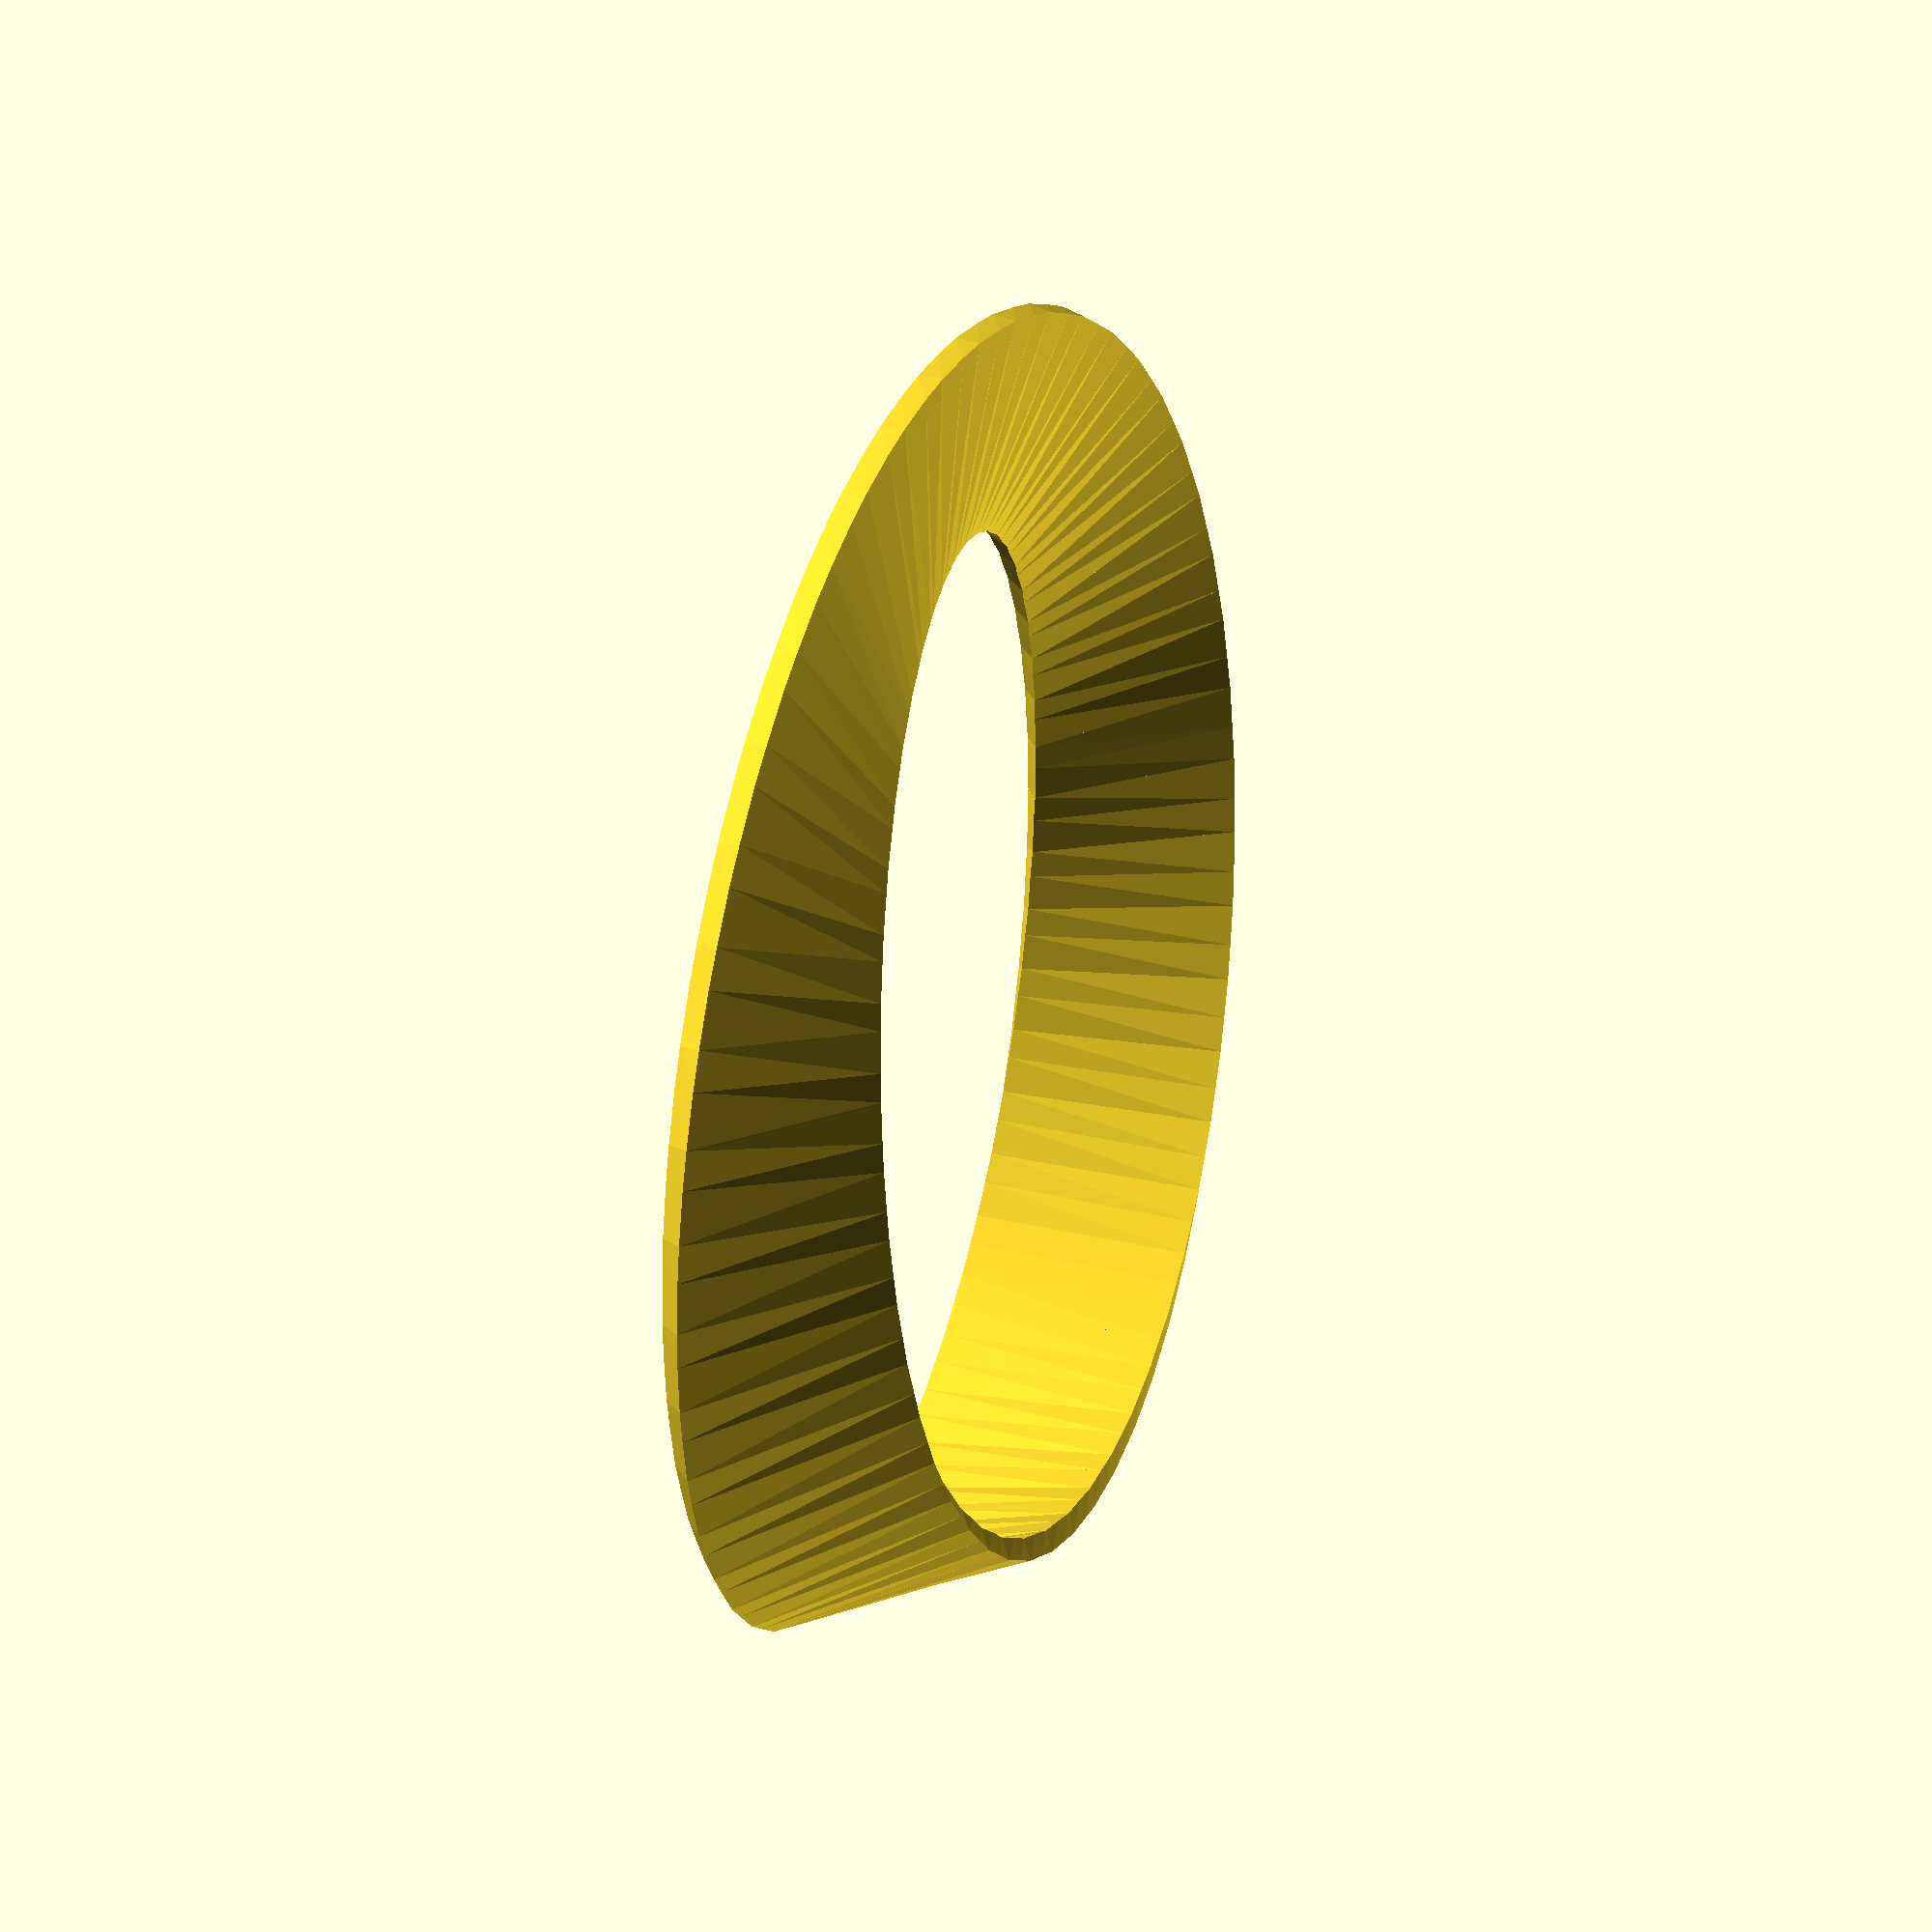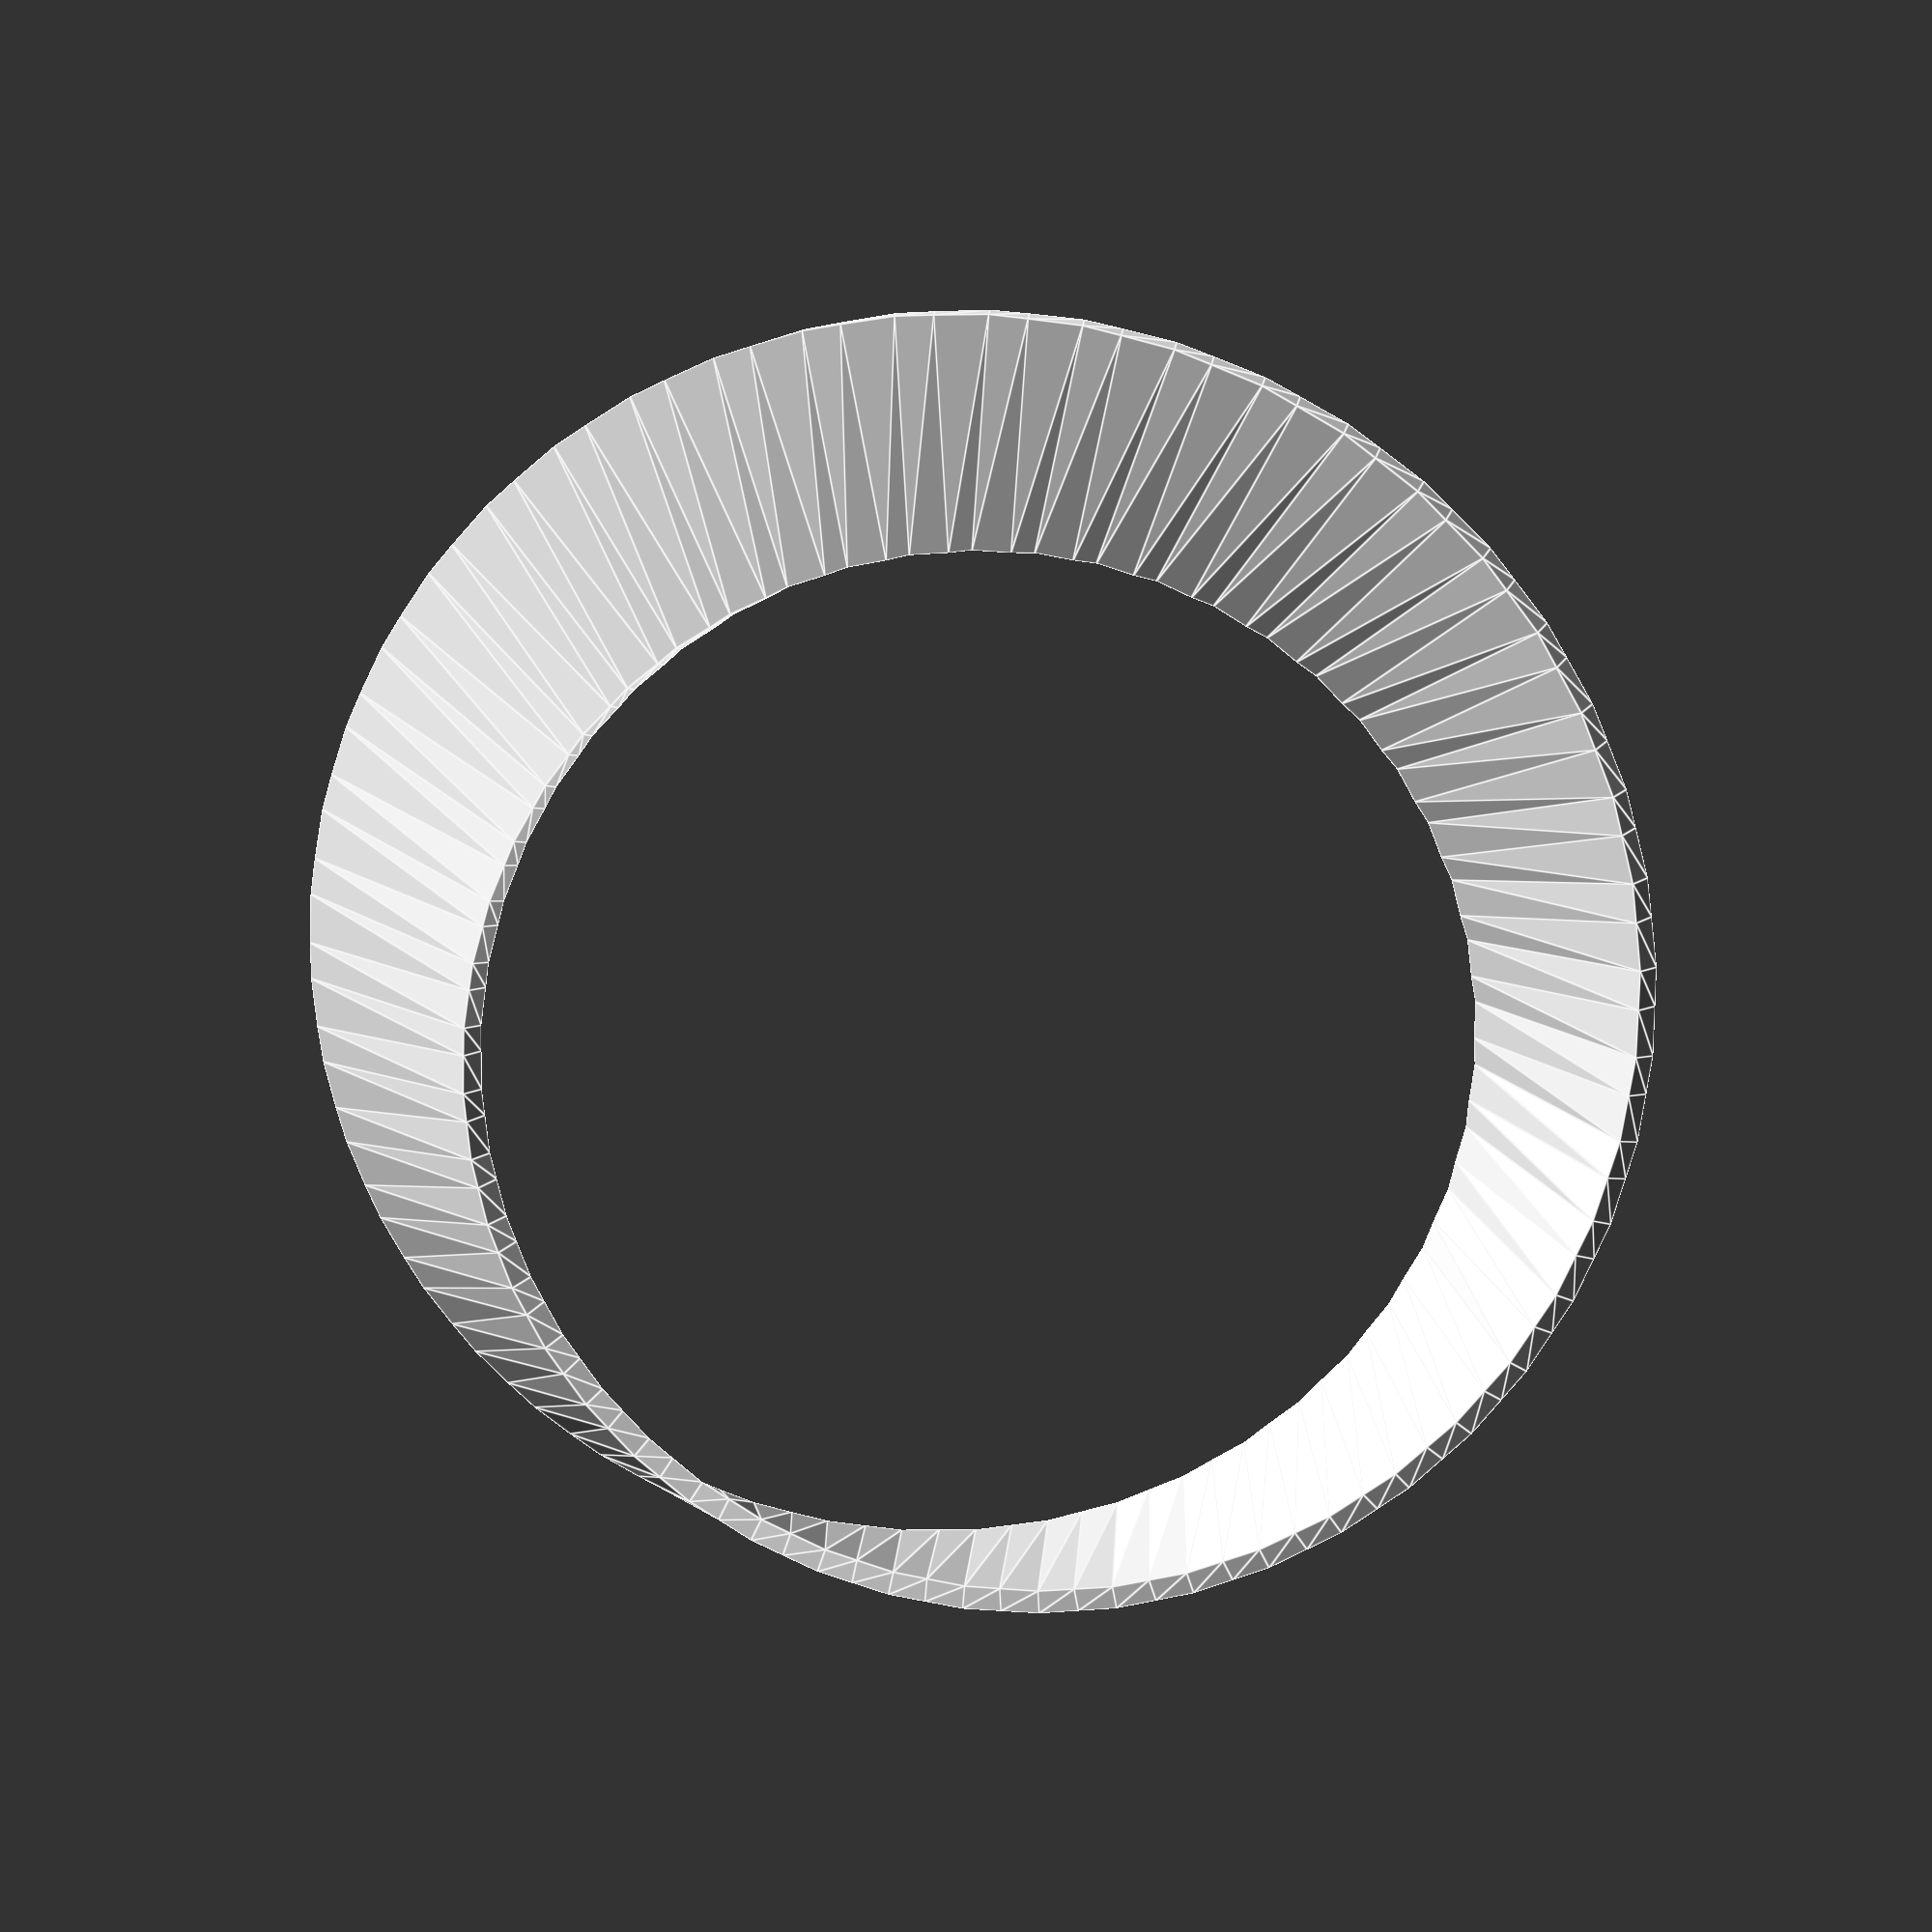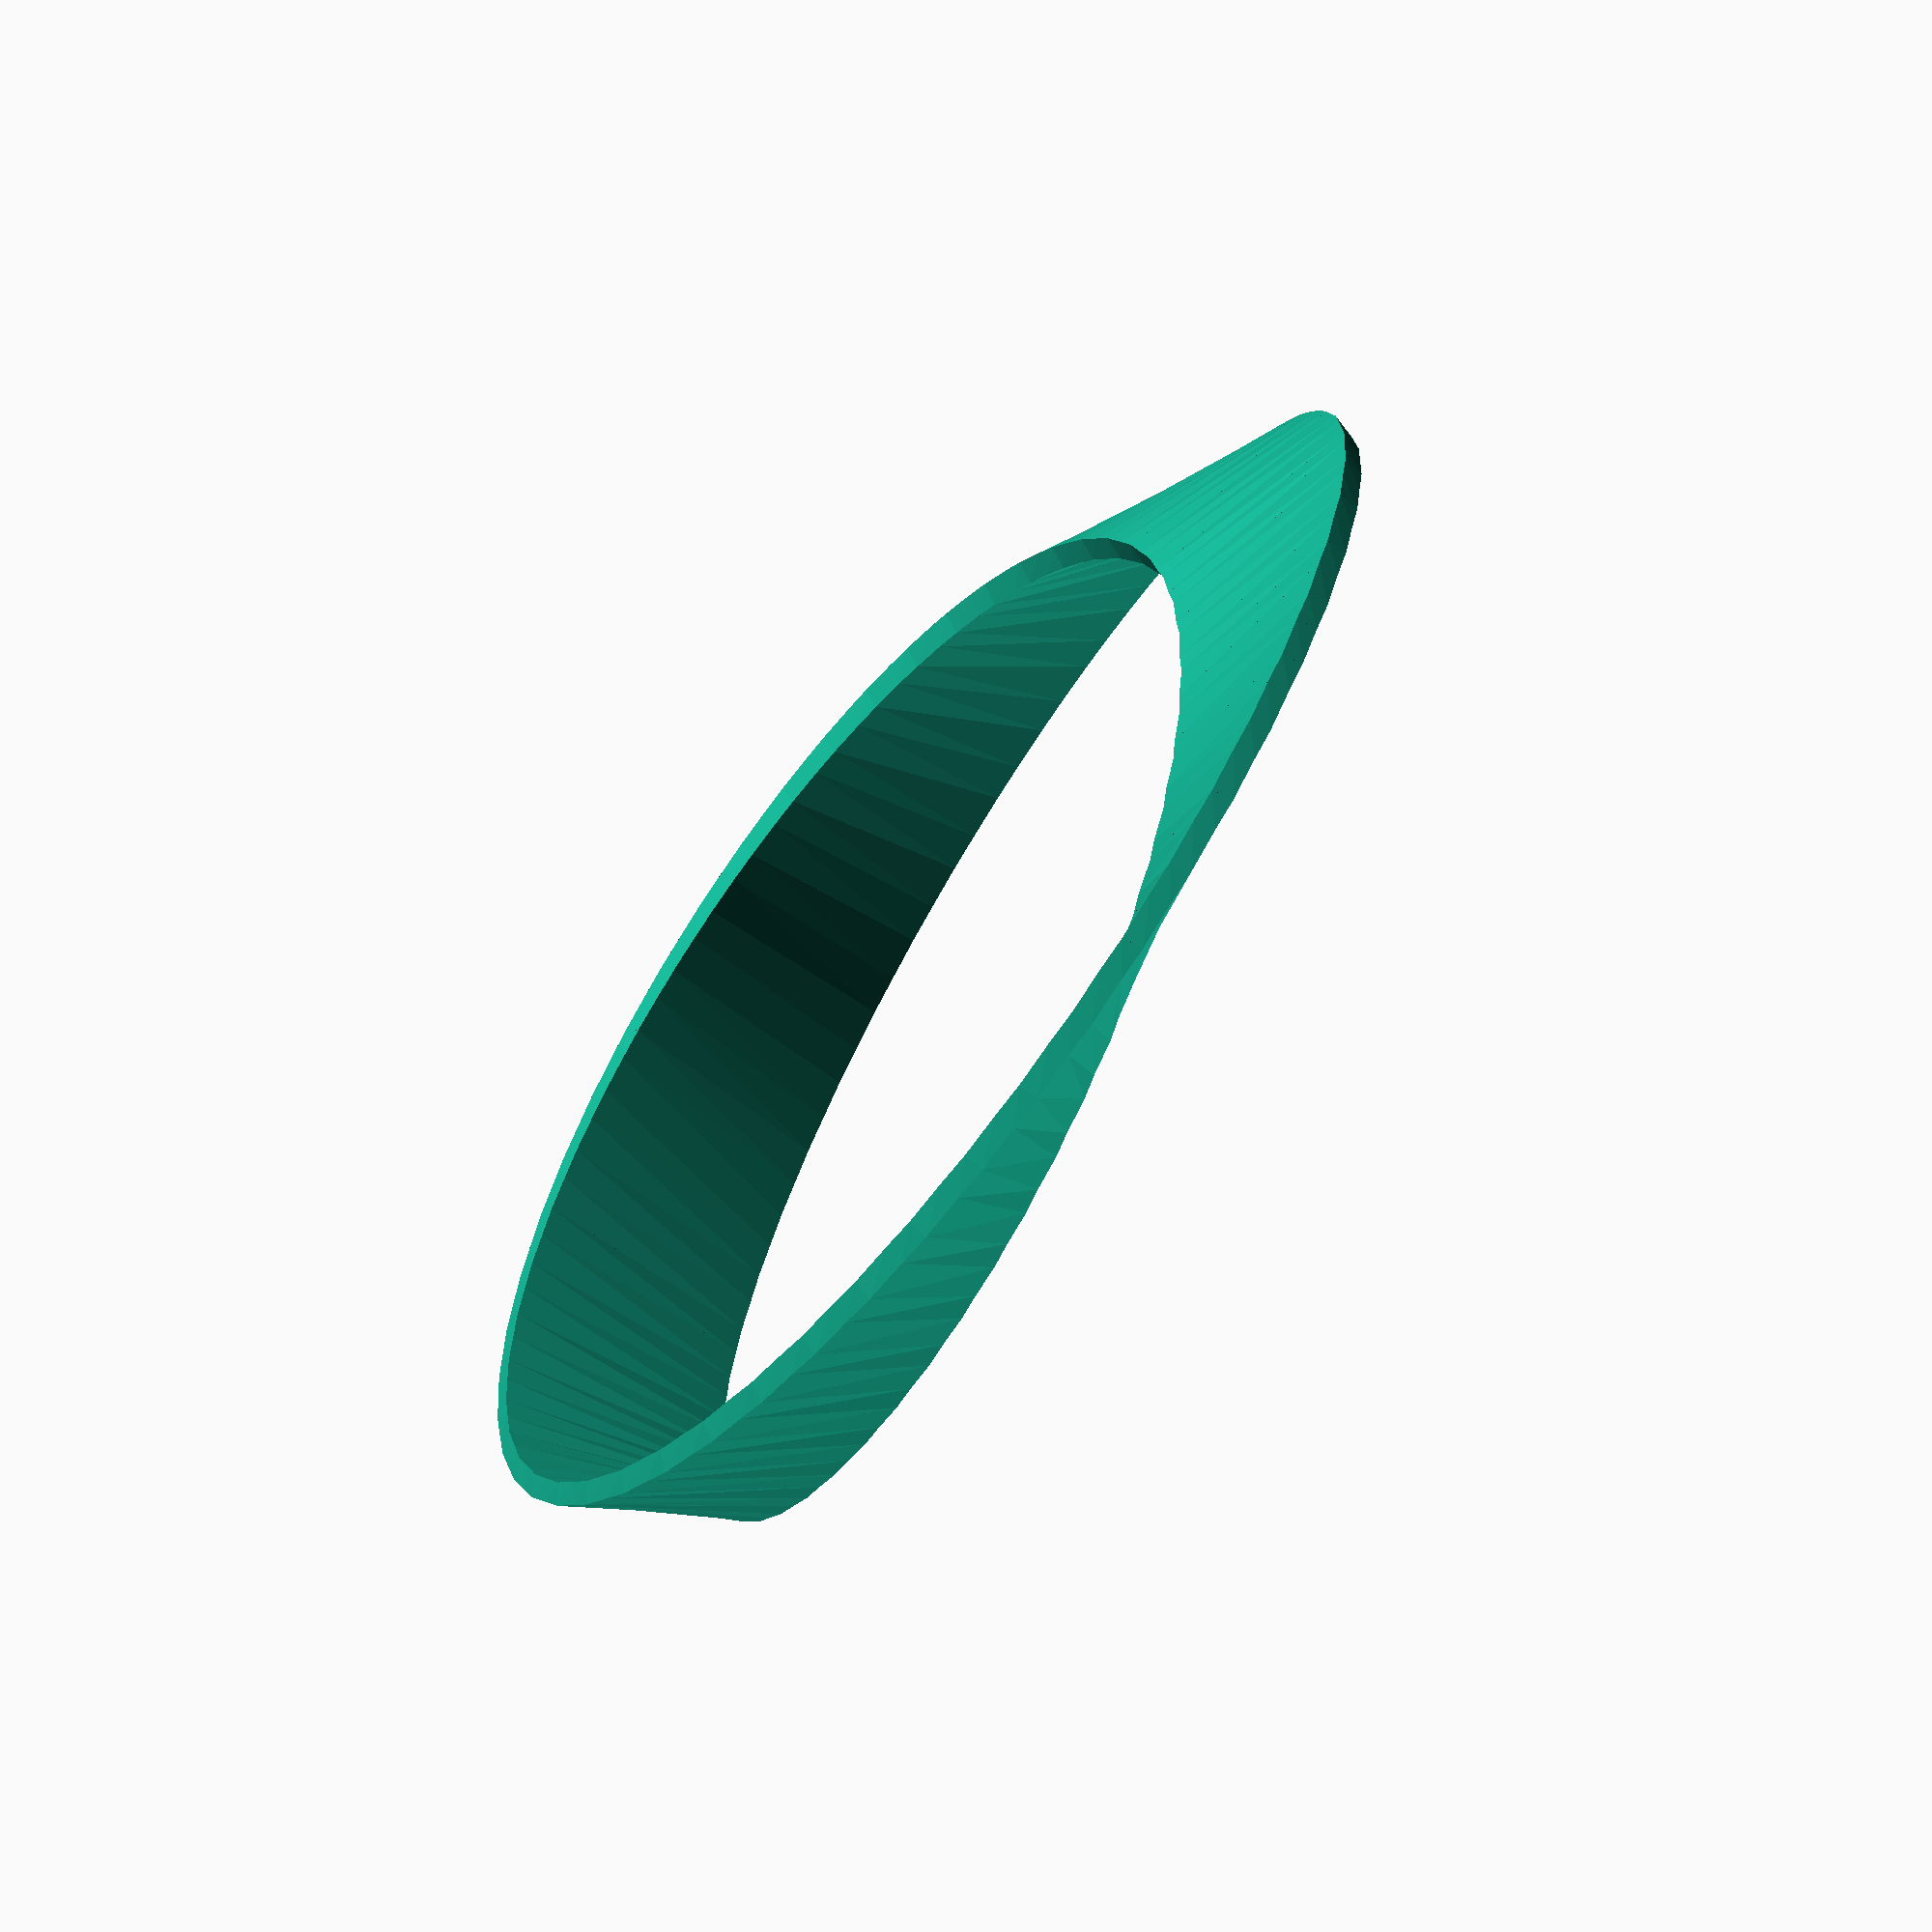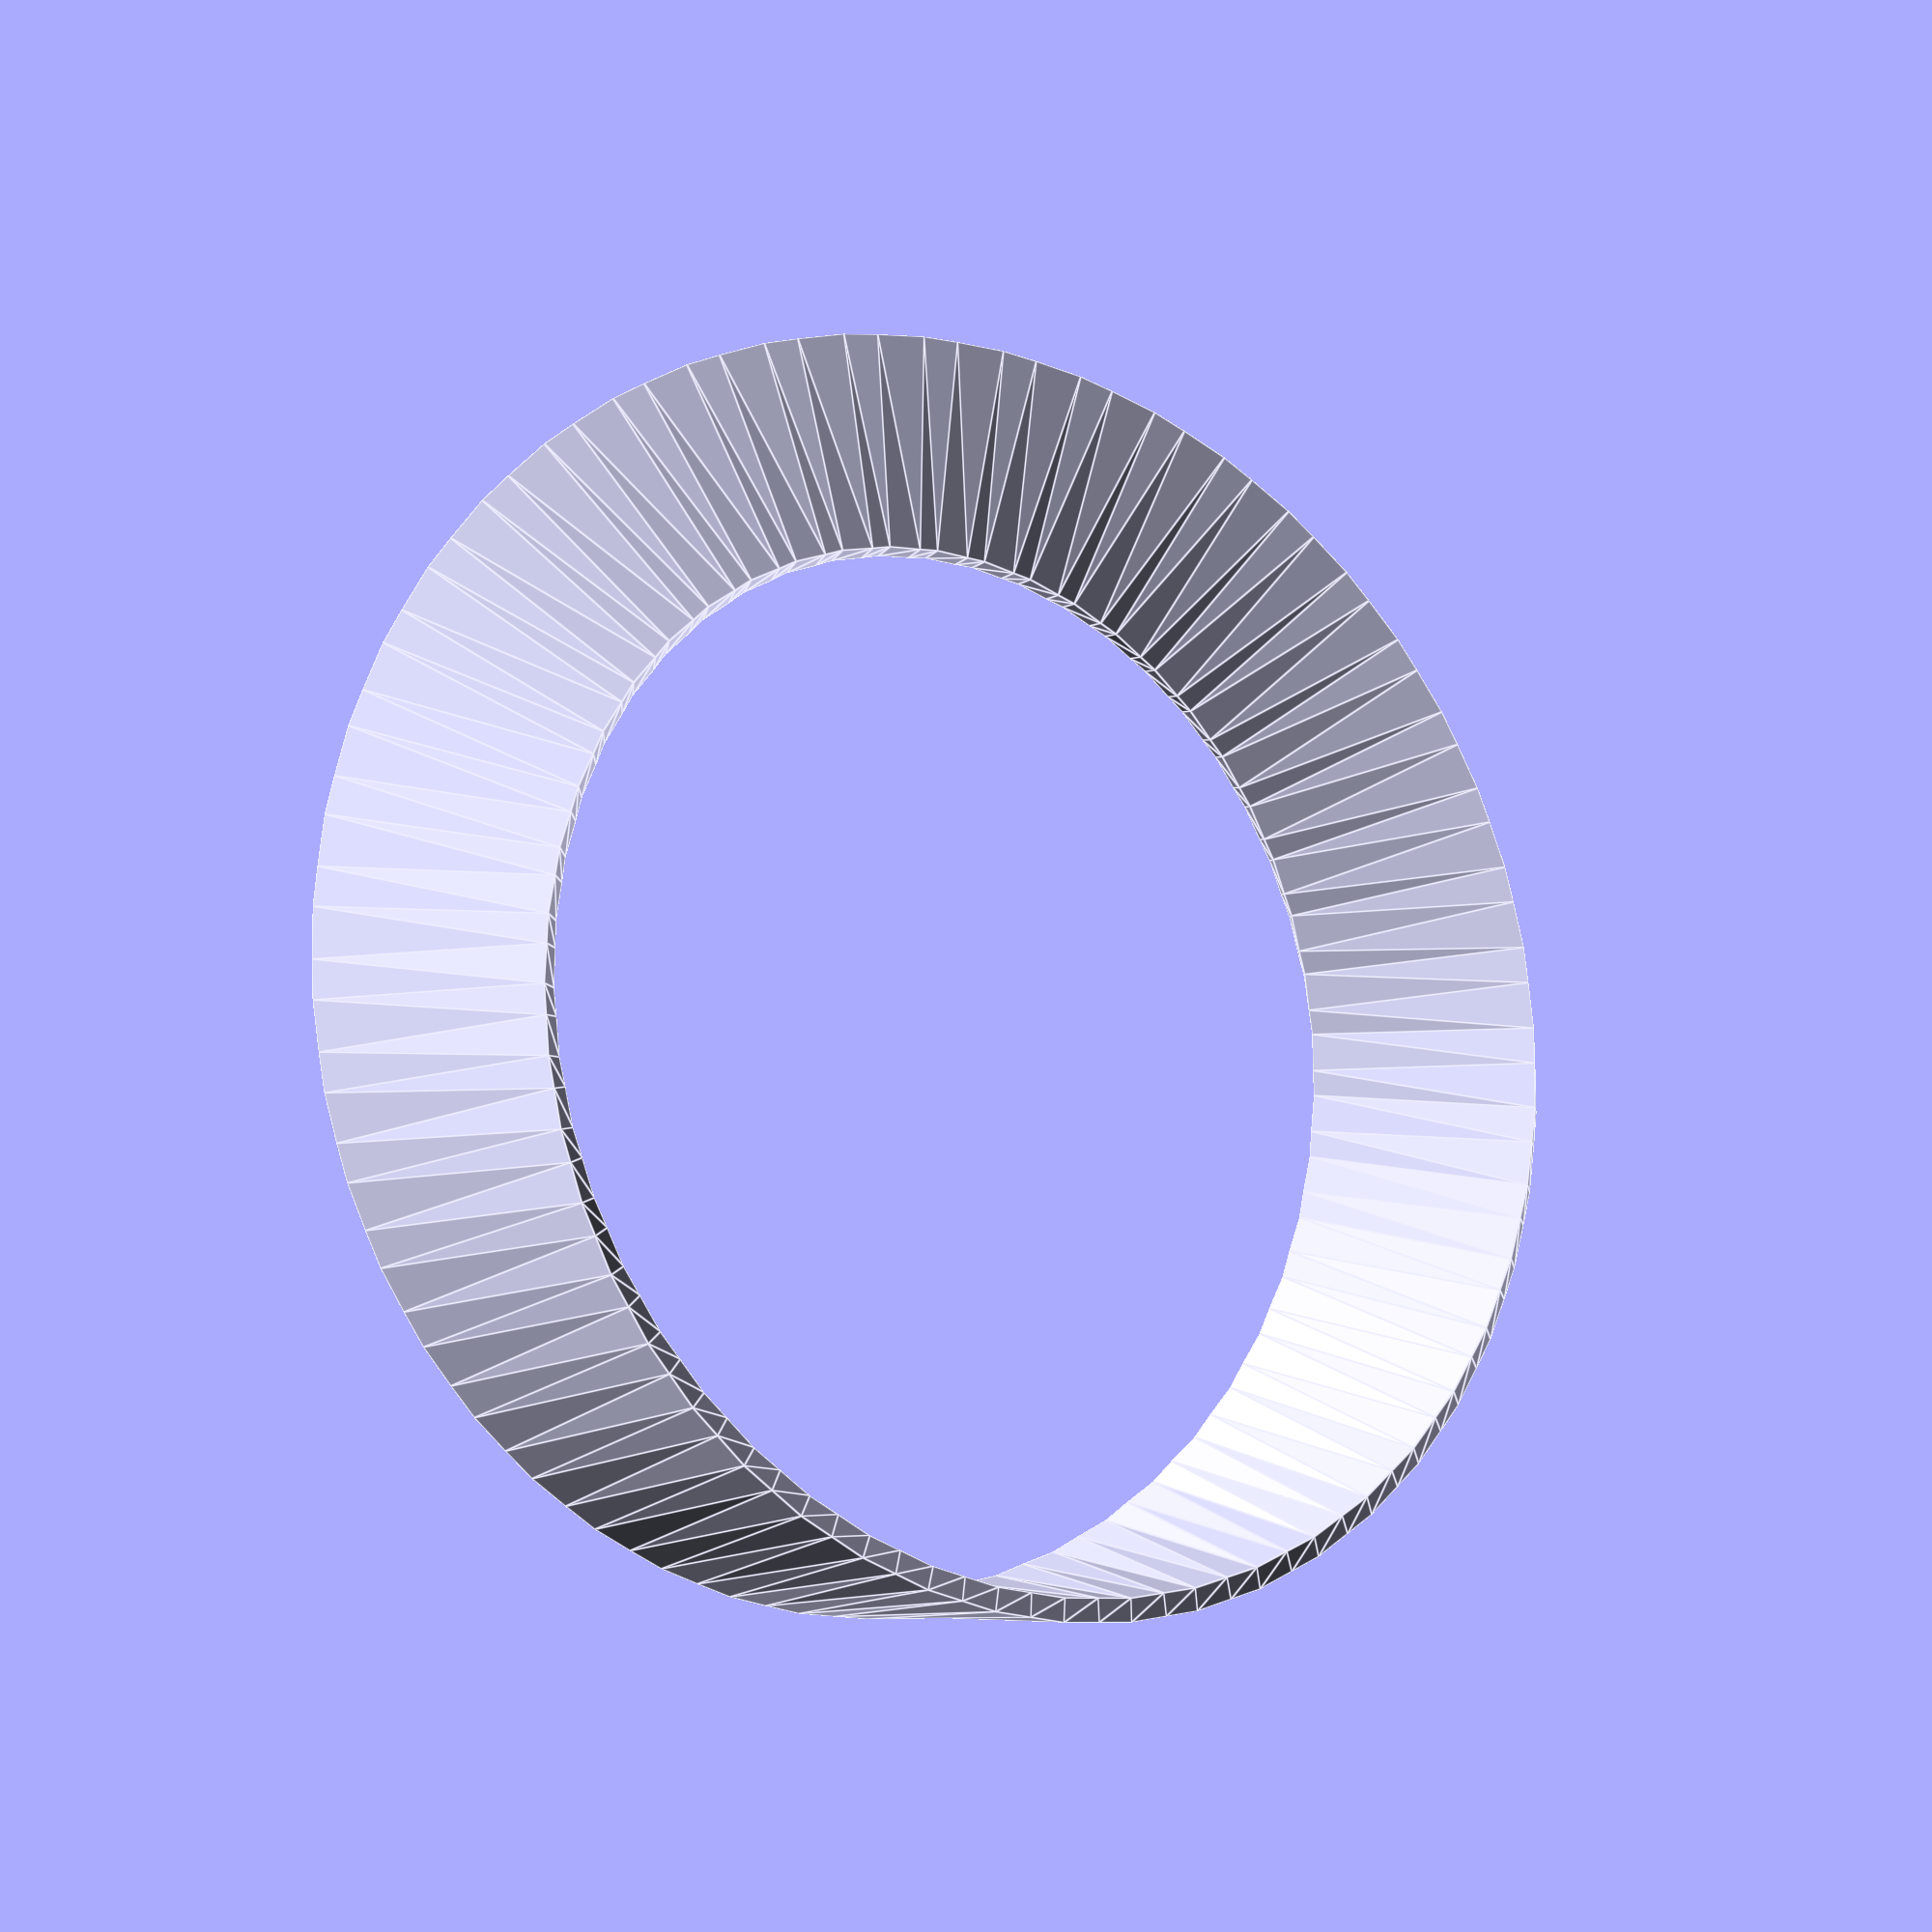
<openscad>
band_width = 20;
band_thickness = 2;    
circle_radius = 50;    
circle_frags = 48;
half_circles_twisted = 1;

/**
* rotate_p.scad
*
* Rotates a point 'a' degrees around an arbitrary axis. 
* The rotation is applied in the following order: x, y, z. 
* 
* @copyright Justin Lin, 2017
* @license https://opensource.org/licenses/lgpl-3.0.html
*
* @see https://openhome.cc/eGossip/OpenSCAD/lib-rotate_p.html
*
**/ 

function _rotx(pt, a) = 
    let(cosa = cos(a), sina = sin(a))
    [
        pt[0], 
        pt[1] * cosa - pt[2] * sina,
        pt[1] * sina + pt[2] * cosa
    ];

function _roty(pt, a) = 
    let(cosa = cos(a), sina = sin(a))
    [
        pt[0] * cosa + pt[2] * sina, 
        pt[1],
        -pt[0] * sina + pt[2] * cosa, 
    ];

function _rotz(pt, a) = 
    let(cosa = cos(a), sina = sin(a))
    [
        pt[0] * cosa - pt[1] * sina,
        pt[0] * sina + pt[1] * cosa,
        pt[2]
    ];

function _rotate_p_3d(point, a) =
    _rotz(_roty(_rotx(point, a[0]), a[1]), a[2]);

function _to2d(p) = [p[0], p[1]];

function to_avect(a) =
     len(a) == 3 ? a : (
         len(a) == 2 ? [a[0], a[1], 0] : (
             len(a) == 1 ? [a[0], 0, 0] : [0, 0, a]
         ) 
     );

function rotate_p(point, a) =
    let(angle = to_avect(a))
    len(point) == 3 ? 
        _rotate_p_3d(point, angle) :
        _to2d(
            _rotate_p_3d([point[0], point[1], 0], angle)
        );

/**
* polysections.scad
*
* Crosscutting a tube-like shape at different points gets several cross-sections.
* This module can operate reversely. It uses cross-sections to construct a tube-like shape.
* 
* @copyright Justin Lin, 2017
* @license https://opensource.org/licenses/lgpl-3.0.html
*
* @see https://openhome.cc/eGossip/OpenSCAD/lib-polysections.html
*
**/

module polysections(sections, triangles = "RADIAL") {
    module tri_sections(tri1, tri2) {
        polyhedron(
            points = concat(tri1, tri2),
            faces = [
                [0, 1, 2], 
                [3, 4, 5], 
                [0, 1, 4], [1, 2, 5], [2, 0, 3], 
                [0, 3, 4], [1, 4, 5], [2, 5, 3]
            ]
        );  
    }
    
    function flat(vector, i = 0) =
        i == len(vector) ? [] :
        concat(vector[i], flat(vector, i + 1));    
    
    leng_section = len(sections[0]);
    
    function radial_tris() = [
        for(i = [1:leng_section - 2]) [0, i, i + 1]
    ];
        
    function hollow_tris() = 
        let(
            inner_i_begin = leng_section / 2,
            pair_idxes = [for(i = [0:inner_i_begin - 1])
                let(n = inner_i_begin + i + 1)
                [
                    [i, inner_i_begin + i, n % inner_i_begin + inner_i_begin], 
                    [i, i + 1, n % leng_section]
                ]
                
            ]
           
        ) flat(pair_idxes); 

    function tris() = triangles == "RADIAL" ? radial_tris() : 
        (triangles == "HOLLOW" ? hollow_tris() : triangles);
    
    module two_sections(section1, section2) {
        for(idx = tris()) {
            // hull is for preventing from WARNING: Object may not be a valid 2-manifold
            hull() tri_sections(
                [
                    section1[idx[0]], 
                    section1[idx[1]], 
                    section1[idx[2]]
                ], 
                [
                    section2[idx[0]], 
                    section2[idx[1]], 
                    section2[idx[2]]
                ]
            );
        }
    }
    
    for(i = [0:len(sections) - 2]) {
         two_sections(
             sections[i], 
             sections[i + 1]
         );
    }
}

/**
* path_extrude.scad
*
* It extrudes a 2D shape along a path. 
* This module is suitable for a path created by a continuous function.
* It depends on the rotate_p function and the polysections module. 
* Remember to include "rotate_p.scad" and "polysections.scad".
*
* @copyright Justin Lin, 2017
* @license https://opensource.org/licenses/lgpl-3.0.html
*
* @see https://openhome.cc/eGossip/OpenSCAD/lib-path_extrude.html
*
**/

module path_extrude(shape_pts, path_pts, triangles = "RADIAL", twist = 0, scale = 1.0, closed = false) {

    s_pts = to3d(shape_pts);
    pth_pts = to3d(path_pts);

    len_path_pts = len(pth_pts);    
    len_path_pts_minus_one = len_path_pts - 1;     

    scale_step_vt = len(scale) == 2 ? 
        [(scale[0] - 1) / len_path_pts_minus_one, (scale[1] - 1) / len_path_pts_minus_one] :
        [(scale - 1) / len_path_pts_minus_one, (scale - 1) / len_path_pts_minus_one];

    scale_step_x = scale_step_vt[0];
    scale_step_y = scale_step_vt[1];
    twist_step = twist / len_path_pts_minus_one;

    function to3d(pts) = 
        len(pts[0]) == 3 ? pts : [for(p = pts) [p[0], p[1], 0]];

    function first_section() = 
        let(
            p1 = pth_pts[0],
            p2 = pth_pts[1],
            dx = p2[0] - p1[0],
            dy = p2[1] - p1[1],
            dz = p2[2] - p1[2],
            ay = 90 - atan2(dz, sqrt(pow(dx, 2) + pow(dy, 2))),
            az = atan2(dy, dx)
        )
        [
            for(p = s_pts) 
                rotate_p(p, [0, ay, az]) + p1
        ];

    function section(p1, p2, i) = 
        let(
            dx = p2[0] - p1[0],
            dy = p2[1] - p1[1],
            dz = p2[2] - p1[2],
            length = sqrt(pow(dx, 2) + pow(dy, 2) + pow(dz, 2)),
            ay = 90 - atan2(dz, sqrt(pow(dx, 2) + pow(dy, 2))),
            az = atan2(dy, dx)
        )
        [
            for(p = s_pts) 
                let(scaled_p = [p[0] * (1 + scale_step_x * i), p[1] * (1 + scale_step_y * i), p[2]])
                rotate_p(
                     rotate_p(scaled_p, twist_step * i) + [0, 0, length], 
                     [0, ay, az]
                ) + p1
        ];
    
    function path_extrude_inner(index) =
       index == len_path_pts ? [] :
           concat(
               [section(pth_pts[index - 1], pth_pts[index],  index)],
               path_extrude_inner(index + 1)
           );

    if(closed && pth_pts[0] == pth_pts[len_path_pts_minus_one]) {
        // round-robin
        sections = path_extrude_inner(1);
        polysections(
            concat(sections, [sections[0]]),
            triangles = triangles
        );   
    } else {
        polysections(
            concat([first_section()], path_extrude_inner(1)),
            triangles = triangles
        ); 
    }
}

module twisted_band(width, thickness, circle_radius, circle_frags, half_circles_twisted) {
    function flatten(vt, i = 0) = 
        i == len(vt) ? [] :
            concat(vt[i], flatten(vt, i + 1));

    function circle_pair_pts(circle_radius, circle_frags) = 
        let(
            a = 360 / circle_frags,
            half_a = a / 2,
            x = circle_radius * cos(half_a),
            y = circle_radius * sin(half_a),
            tri_pts = [[x, 0, 0], [x, y, 0]]
        )
        [
            for(i = [0:circle_frags - 1]) 
                [rotate_p(tri_pts[0], i * a), rotate_p(tri_pts[1], i * a)]
        ];
        
    function circle_path_for_mobius(circle_radius, circle_frags) = 
        concat(
            flatten(circle_pair_pts(circle_radius, circle_frags)), 
            [[circle_radius * cos(180 / circle_frags), 0, 0]]
        );
        
    half_width = width / 2;  
    half_thickness = thickness / 2;  
        
    shape_pts = [
        [-half_thickness, -half_width],
        [-half_thickness, half_width],
        [half_thickness, half_width],
        [half_thickness, -half_width]
    ];
    
    path_pts = circle_path_for_mobius(circle_radius, circle_frags);

    path_extrude(shape_pts, path_pts, twist = 180 * half_circles_twisted);
}
     
twisted_band(band_width, band_thickness, circle_radius, circle_frags, half_circles_twisted);
</openscad>
<views>
elev=339.3 azim=294.3 roll=107.7 proj=p view=solid
elev=167.0 azim=79.3 roll=176.7 proj=p view=edges
elev=243.3 azim=201.3 roll=124.2 proj=o view=wireframe
elev=11.9 azim=277.0 roll=327.2 proj=p view=edges
</views>
